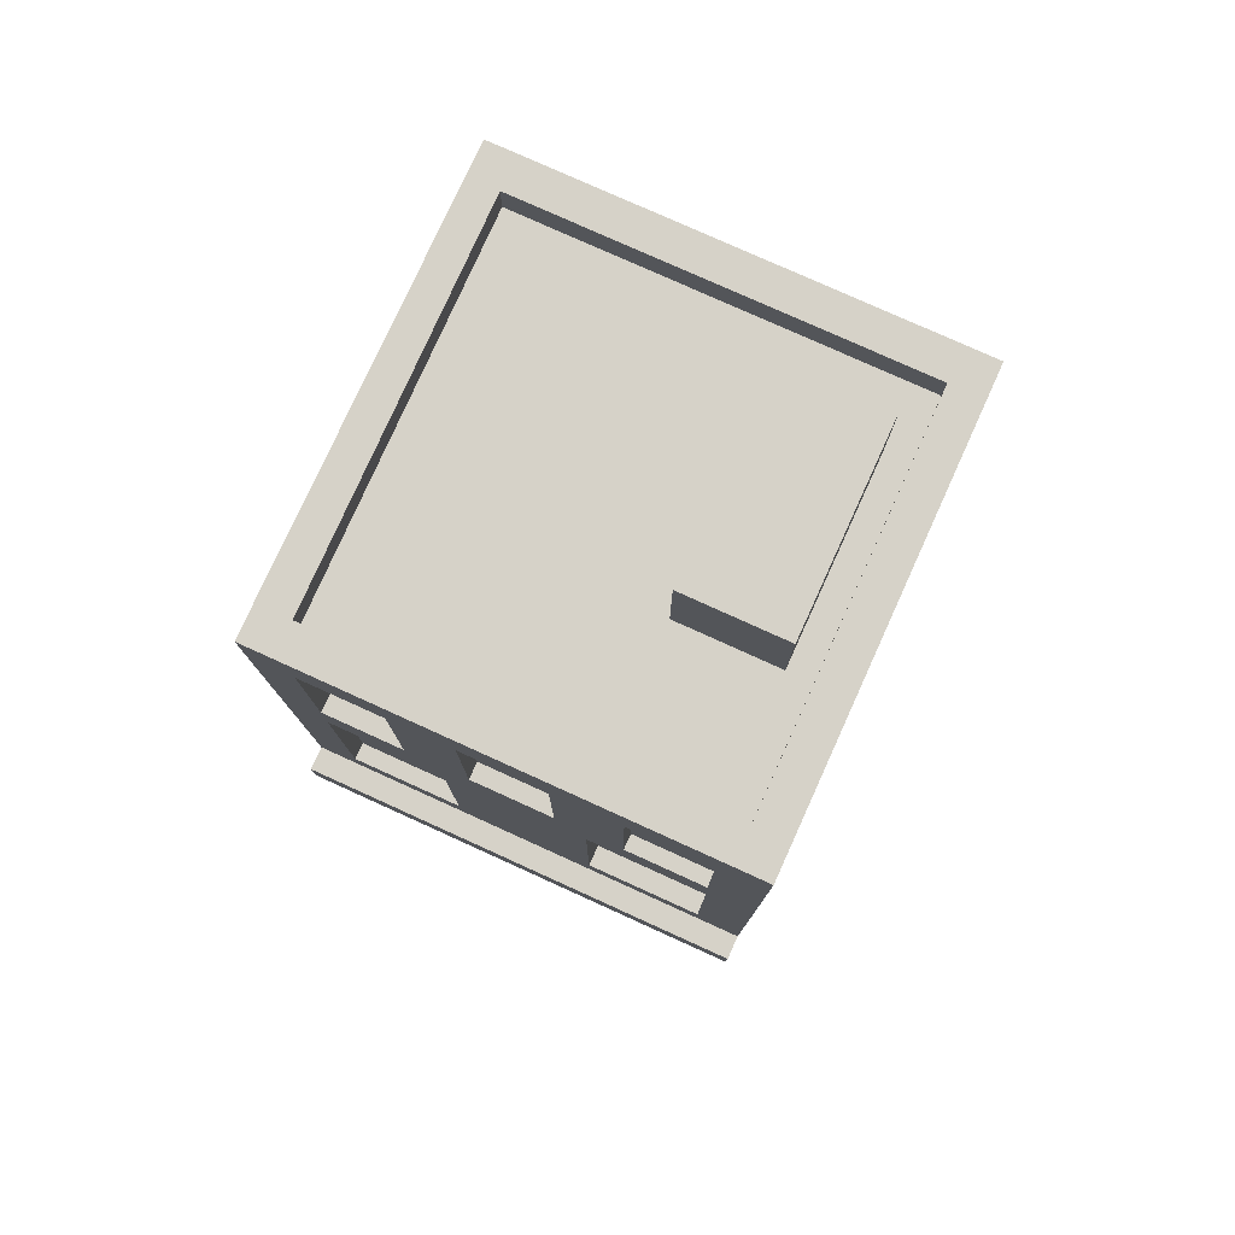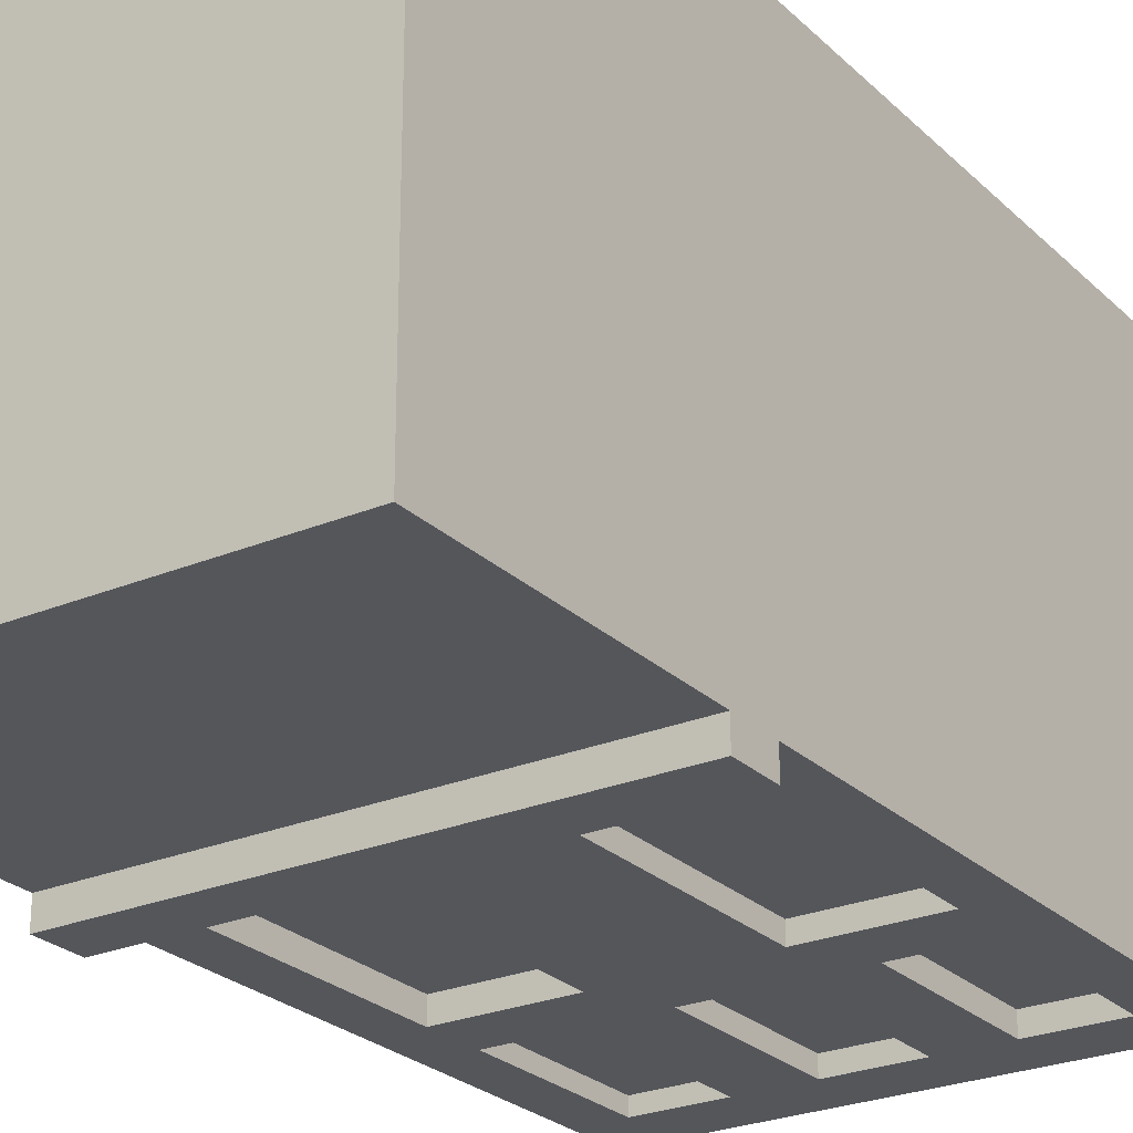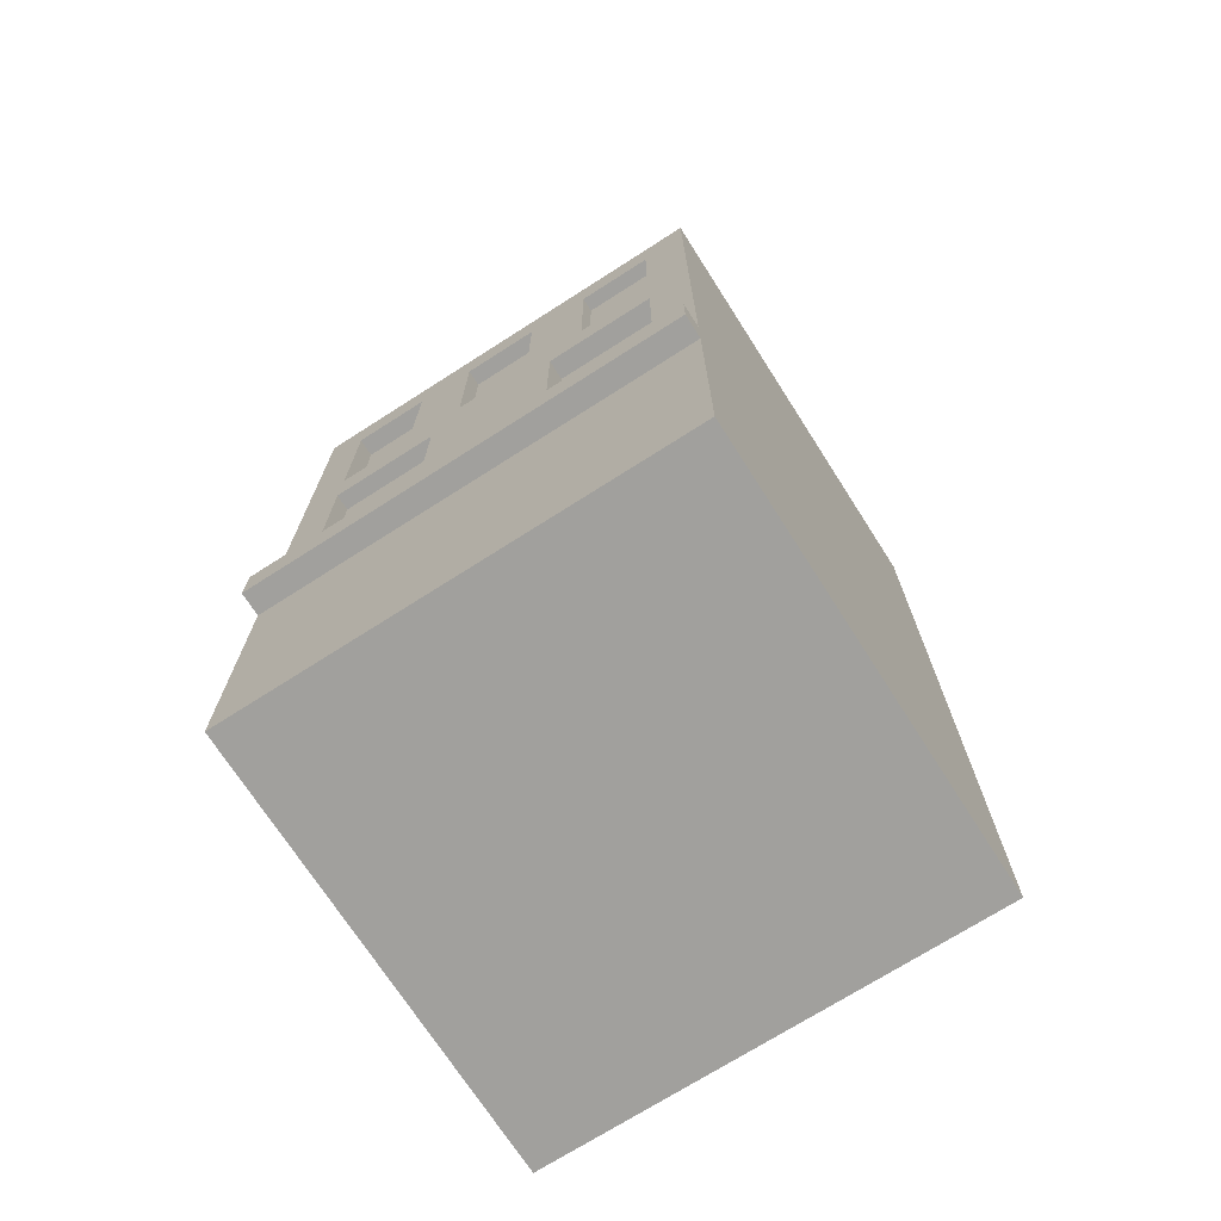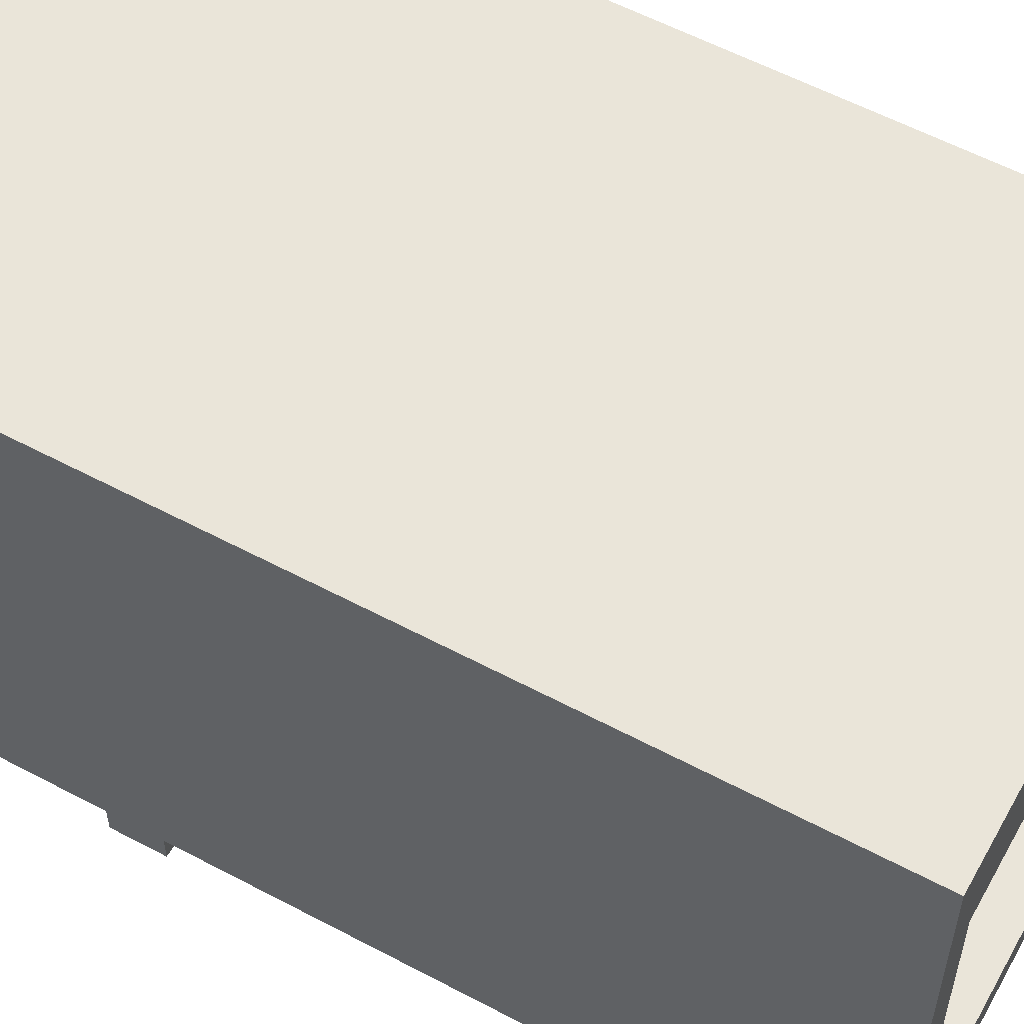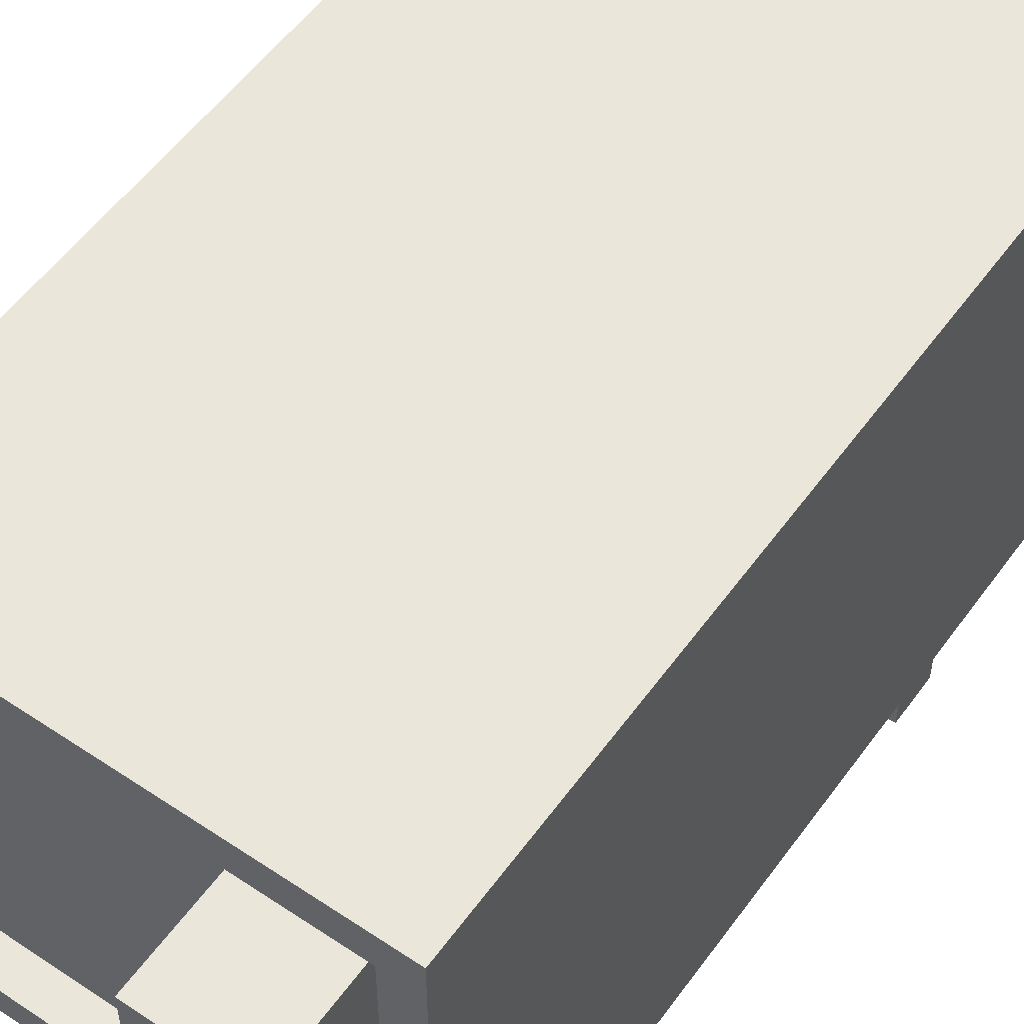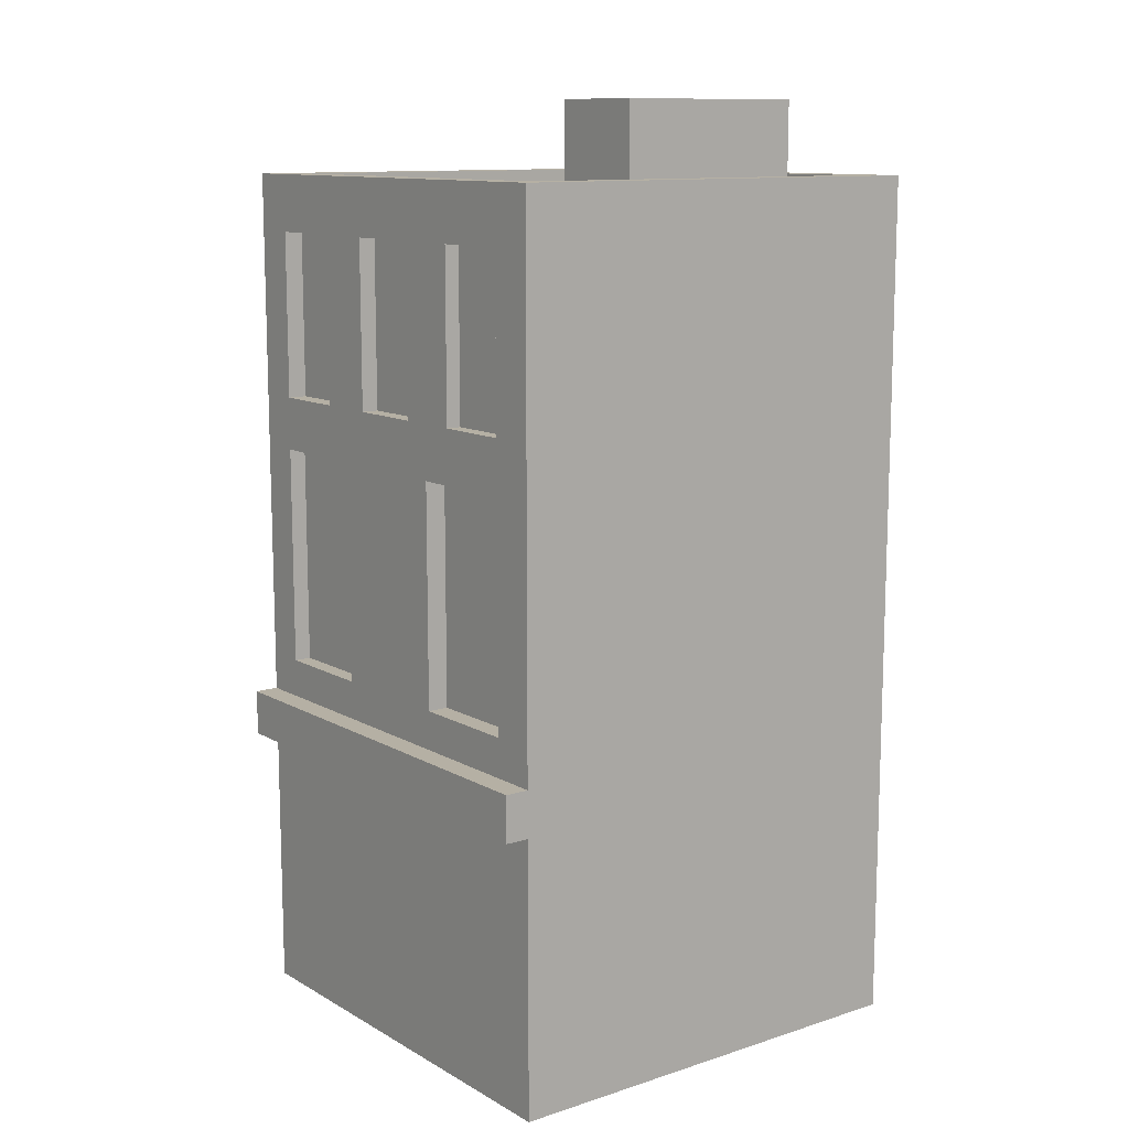
<metadata>
{"format":"obj","ext":"obj","renderer":"f3d","projection":"perspective","resolution":1024,"background":"white","views":[{"elev":78.2,"azim":-155.6,"up":"+Y"},{"elev":-25.5,"azim":34.1,"up":"+Z"},{"elev":-71.7,"azim":-147.4,"up":"+Y"},{"elev":57.7,"azim":118.9,"up":"+Z"},{"elev":54.8,"azim":-144.7,"up":"+Z"},{"elev":11.6,"azim":-127.3,"up":"+Y"}]}
</metadata>
<code>
o Cube.003
v 1.049 0.02258 -1.015
v 1.049 3.843 -1.015
v 1.049 0.02257 0.9851
v 1.049 3.843 0.9851
v -0.9514 0.02258 -1.015
v -0.9514 3.843 -1.015
v -0.9514 0.02257 0.9851
v -0.9514 3.843 0.9851
v 0.9132 3.843 0.8319
v -0.803 3.843 0.8319
v -0.803 3.843 -0.8663
v 0.9012 3.843 -0.8663
v 0.9132 3.693 0.8319
v -0.803 3.693 0.8319
v -0.803 3.693 -0.8663
v 0.9012 3.693 -0.8663
v -0.9514 1.453 -1.015
v 1.049 1.453 -1.015
v -0.9514 1.249 -1.015
v 1.049 1.249 -1.015
v 1.049 1.249 -1.121
v 1.049 1.453 -1.121
v -0.9514 1.453 -1.121
v -0.9514 1.249 -1.121
v -0.2566 3.614 -0.303
v -0.2566 4.162 -0.303
v -0.2566 3.614 0.5717
v -0.2566 4.162 0.5717
v -0.6948 3.614 -0.303
v -0.6948 4.162 -0.303
v -0.6948 3.614 0.5717
v -0.6948 4.162 0.5717
v 1.049 1.624 -1.015
v 1.049 2.611 -1.015
v 1.049 2.848 -1.015
v 1.049 3.59 -1.015
v -0.9514 3.59 -1.015
v -0.9514 2.848 -1.015
v -0.9514 2.611 -1.015
v -0.9514 1.624 -1.015
v 0.3674 2.611 -1.015
v 0.3674 1.624 -1.015
v -0.2477 2.611 -1.015
v -0.2477 1.624 -1.015
v -0.7551 2.611 -1.015
v -0.7551 1.624 -1.015
v 0.8626 1.624 -1.015
v 0.8626 2.611 -1.015
v 0.2367 2.848 -1.015
v 0.2367 3.59 -1.015
v -0.1179 2.848 -1.015
v -0.1179 3.59 -1.015
v -0.4062 2.848 -1.015
v -0.4062 3.59 -1.015
v 0.5085 3.59 -1.015
v 0.5085 2.848 -1.015
v 0.8585 2.848 -1.015
v 0.8585 3.59 -1.015
v -0.7509 2.848 -1.015
v -0.7509 3.59 -1.015
v 0.8585 3.59 -0.9303
v 0.5085 3.59 -0.9303
v 0.8585 2.848 -0.9303
v 0.5085 2.848 -0.9303
v 0.2367 2.848 -0.9398
v 0.2367 3.59 -0.9398
v -0.1179 2.848 -0.9398
v -0.1179 3.59 -0.9398
v -0.4062 3.59 -0.9493
v -0.4062 2.848 -0.9493
v -0.7509 2.848 -0.9493
v -0.7509 3.59 -0.9493
v -0.2477 1.624 -0.9227
v -0.2477 2.611 -0.9227
v -0.7551 2.611 -0.9227
v -0.7551 1.624 -0.9227
v 0.8626 2.611 -0.9394
v 0.3674 2.611 -0.9394
v 0.8626 1.624 -0.9394
v 0.3674 1.624 -0.9394
f 34 35 3
f 4 7 3
f 8 39 40
f 19 1 5
f 10 6 8
f 4 10 8
f 11 16 12
f 11 2 6
f 2 9 4
f 16 14 13
f 9 14 10
f 12 13 9
f 10 15 11
f 21 23 22
f 17 42 47
f 18 23 17
f 19 21 20
f 17 24 19
f 20 22 18
f 25 28 27
f 28 31 27
f 32 29 31
f 30 25 29
f 28 30 32
f 47 34 33
f 45 53 51
f 57 36 35
f 50 60 2
f 42 43 41
f 46 73 44
f 46 39 45
f 41 80 42
f 51 65 49
f 51 54 52
f 53 69 54
f 56 50 55
f 57 61 58
f 59 37 60
f 63 62 61
f 56 63 57
f 55 64 56
f 58 62 55
f 65 68 66
f 50 68 52
f 50 65 66
f 52 67 51
f 69 71 72
f 60 71 59
f 59 70 53
f 54 72 60
f 73 75 74
f 44 74 43
f 45 76 46
f 43 75 45
f 79 78 77
f 48 78 41
f 47 77 48
f 42 79 47
f 3 1 20
f 3 20 18
f 2 4 3
f 36 2 3
f 3 18 33
f 3 33 34
f 35 36 3
f 4 8 7
f 5 7 8
f 8 6 37
f 8 37 38
f 19 5 8
f 17 19 8
f 8 38 39
f 40 17 8
f 19 20 1
f 10 11 6
f 4 9 10
f 11 15 16
f 11 12 2
f 2 12 9
f 16 15 14
f 9 13 14
f 12 16 13
f 10 14 15
f 21 24 23
f 33 18 17
f 17 40 46
f 17 46 44
f 47 33 17
f 17 44 42
f 18 22 23
f 19 24 21
f 17 23 24
f 20 21 22
f 25 26 28
f 28 32 31
f 32 30 29
f 30 26 25
f 28 26 30
f 47 48 34
f 35 34 48
f 35 48 41
f 57 35 41
f 57 41 43
f 56 57 43
f 45 39 38
f 56 43 45
f 49 56 45
f 45 38 59
f 45 59 53
f 51 49 45
f 57 58 36
f 2 36 58
f 2 58 55
f 37 6 2
f 52 54 60
f 60 37 2
f 2 55 50
f 50 52 60
f 42 44 43
f 46 76 73
f 46 40 39
f 41 78 80
f 51 67 65
f 51 53 54
f 53 70 69
f 56 49 50
f 57 63 61
f 59 38 37
f 63 64 62
f 56 64 63
f 55 62 64
f 58 61 62
f 65 67 68
f 50 66 68
f 50 49 65
f 52 68 67
f 69 70 71
f 60 72 71
f 59 71 70
f 54 69 72
f 73 76 75
f 44 73 74
f 45 75 76
f 43 74 75
f 79 80 78
f 48 77 78
f 47 79 77
f 42 80 79
f 3 7 5 1

</code>
